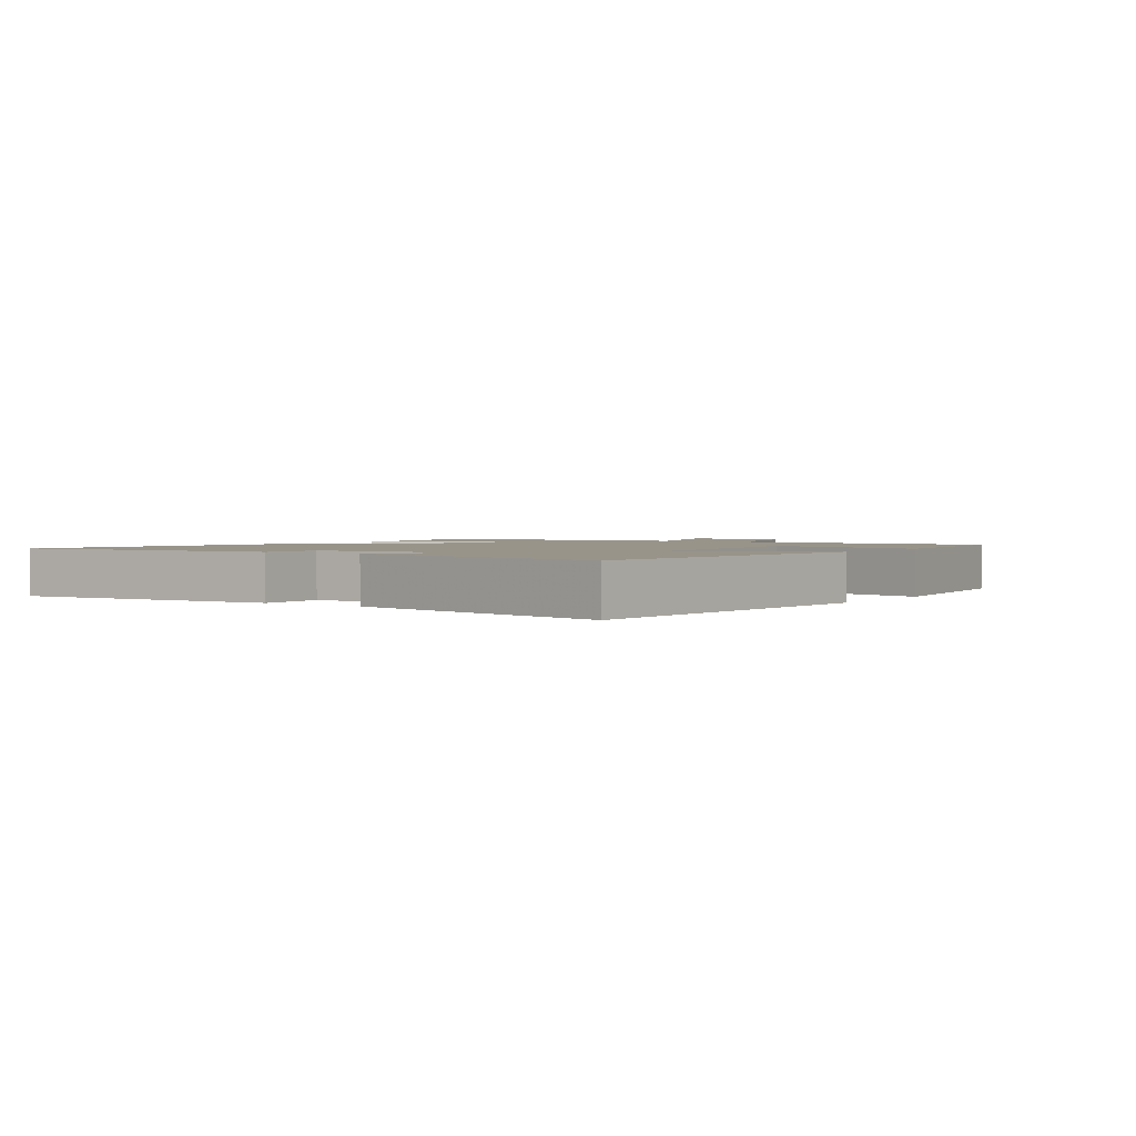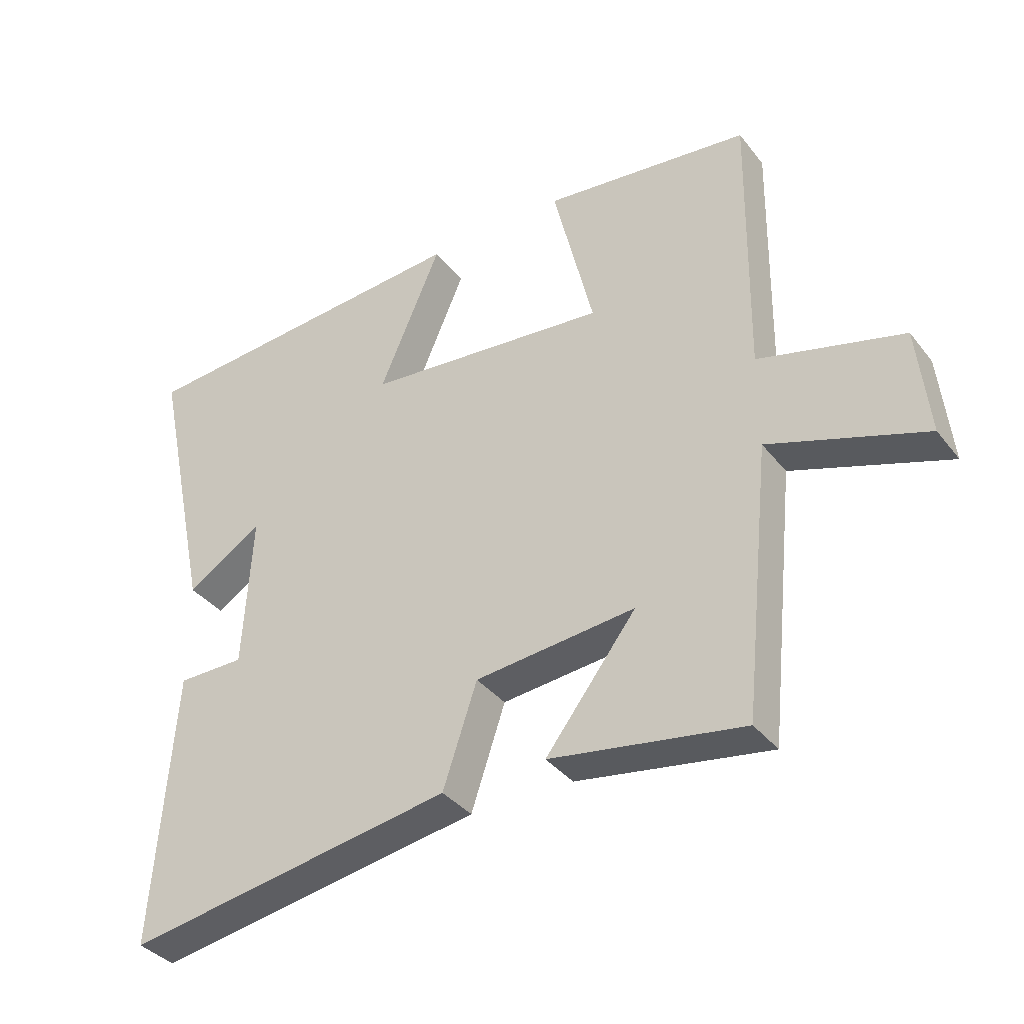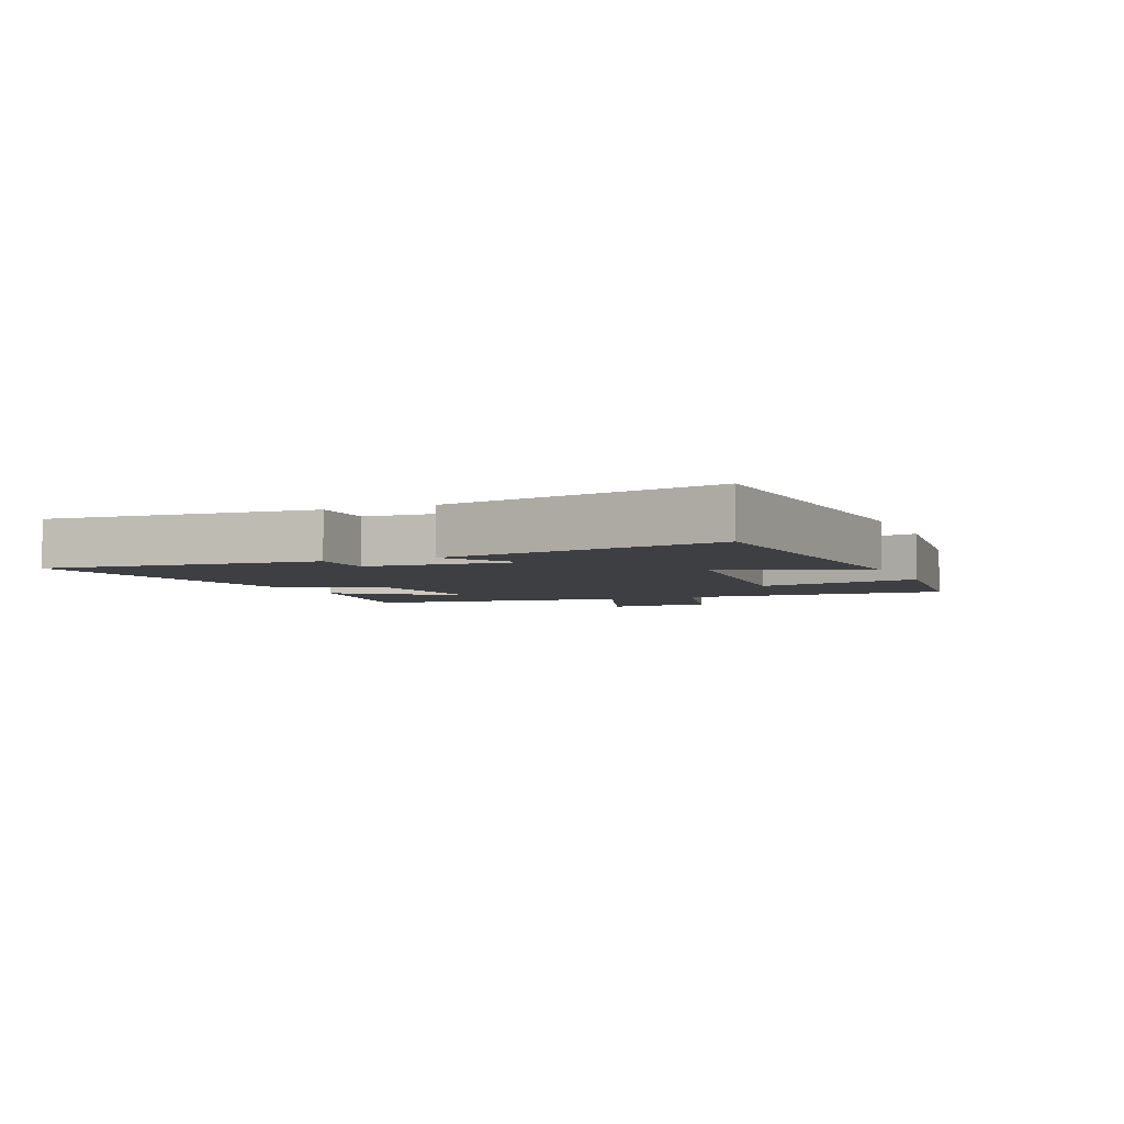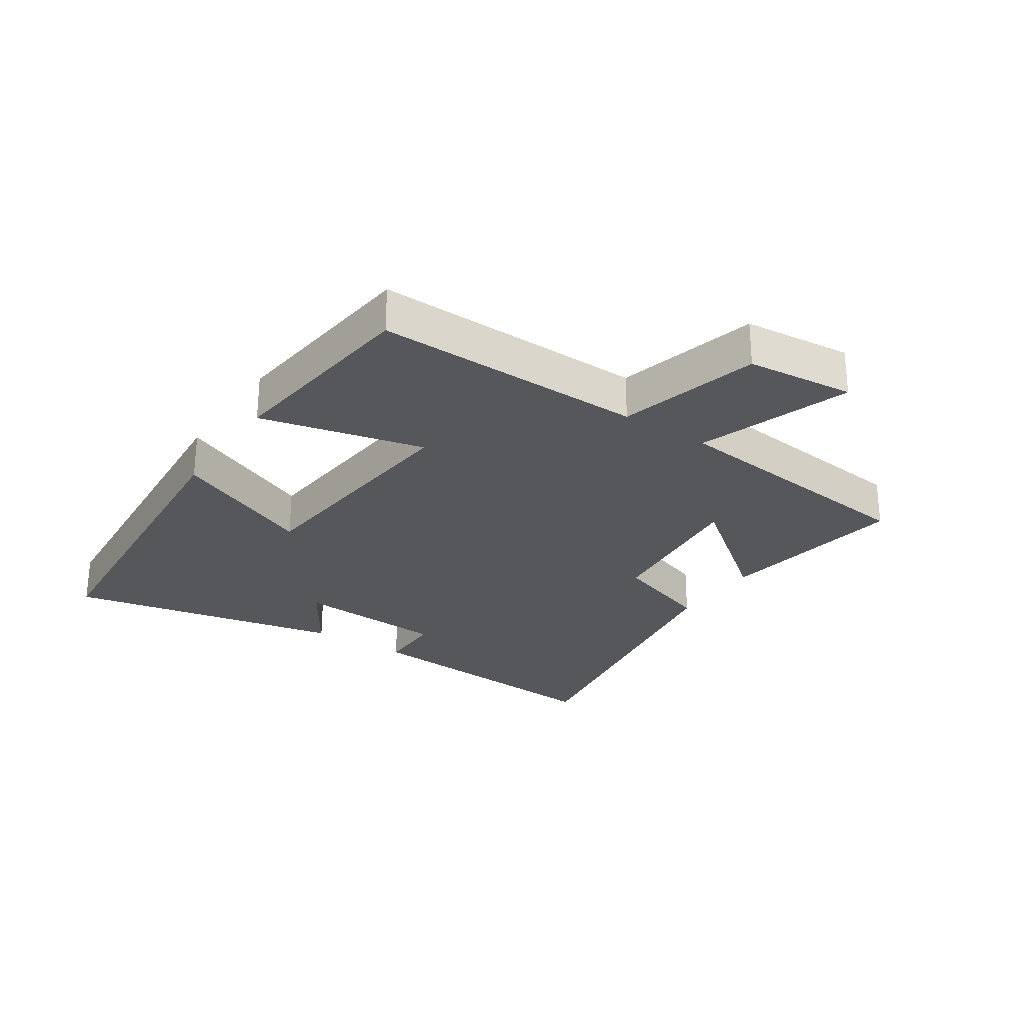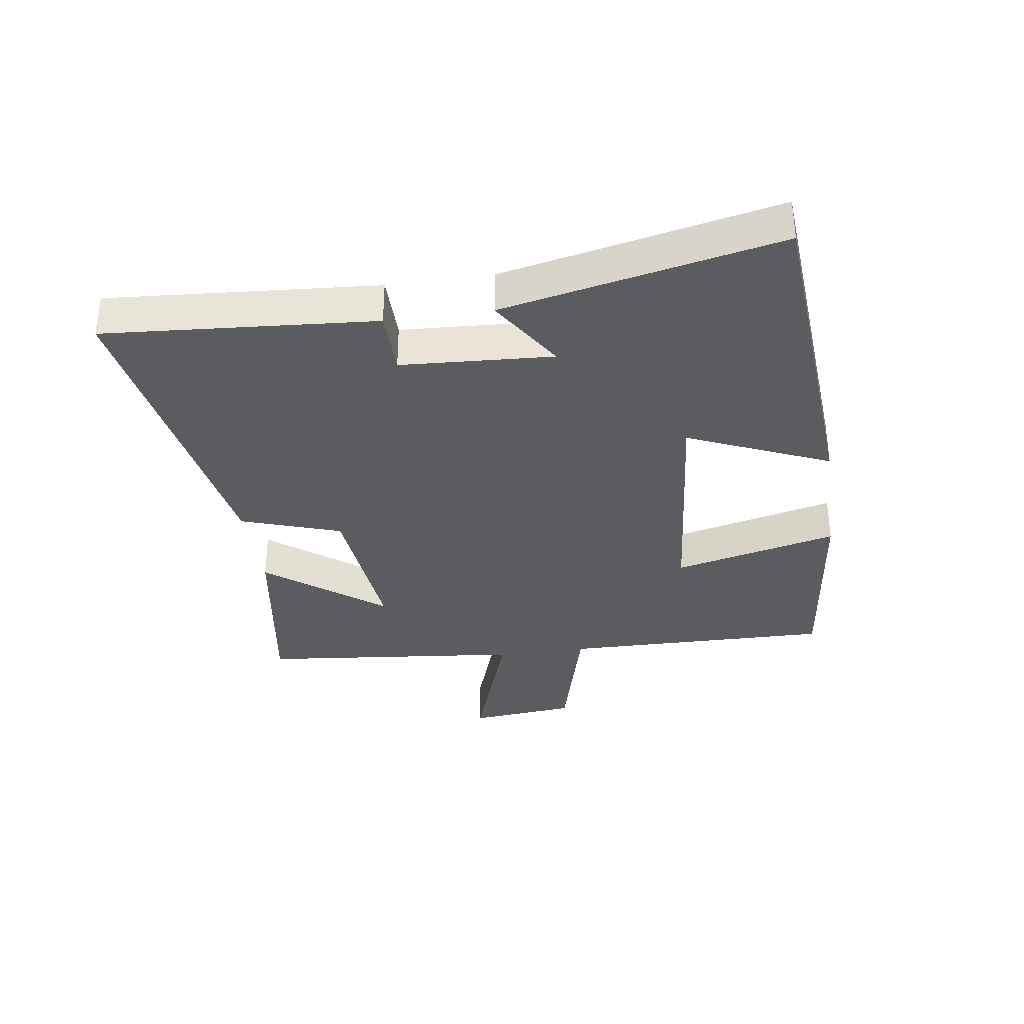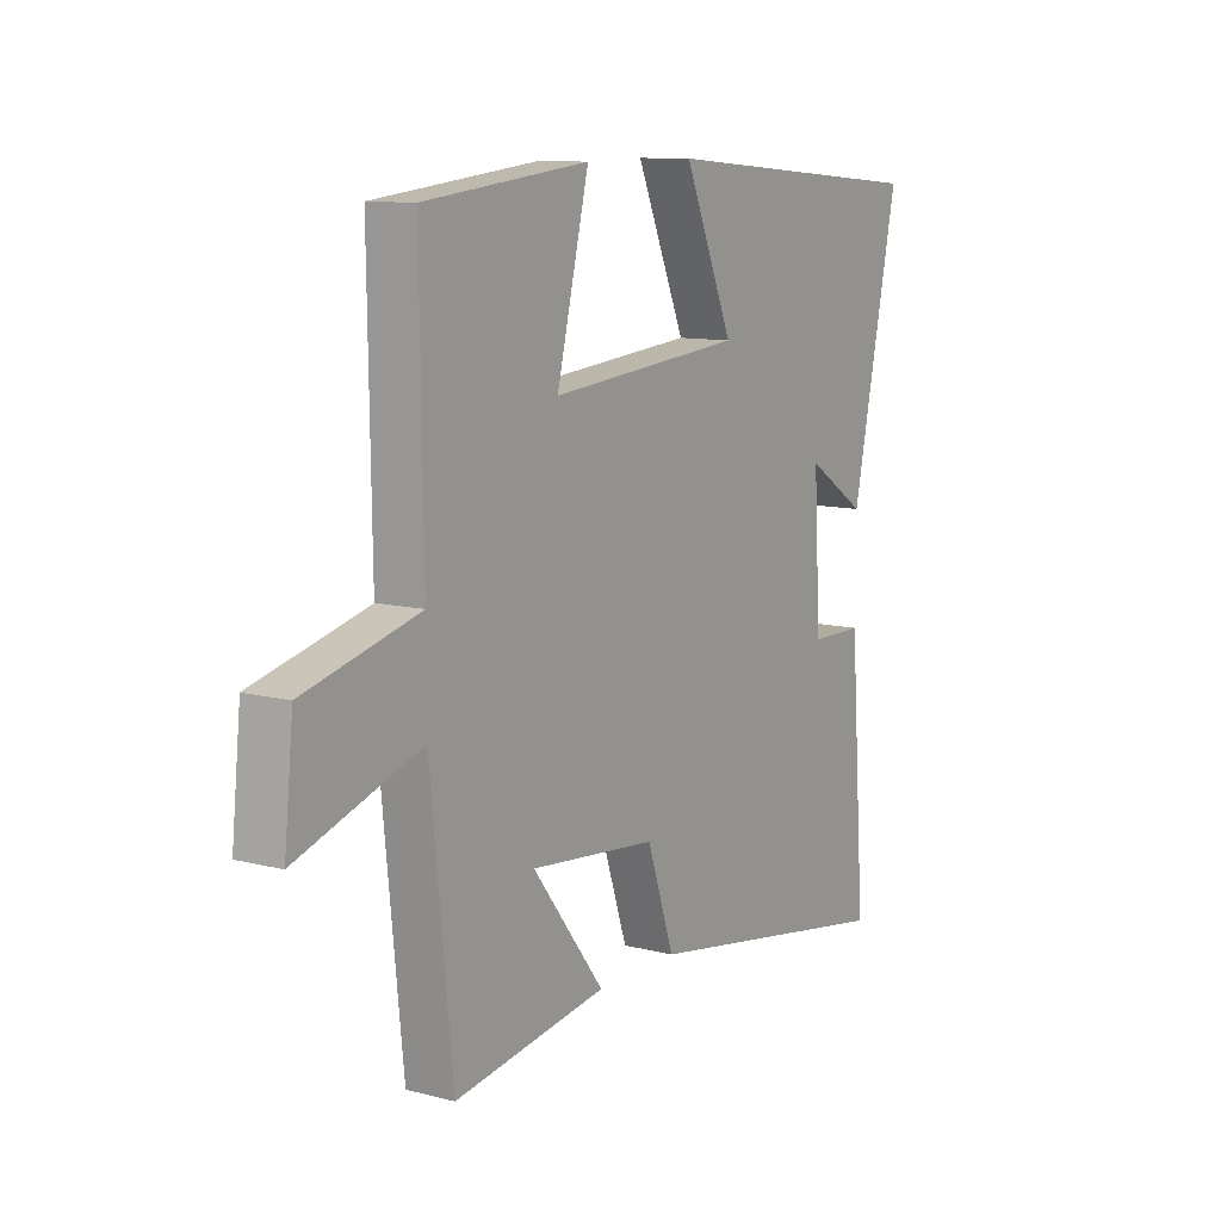
<metadata>
{"format":"obj","ext":"obj","renderer":"f3d","projection":"perspective","resolution":1024,"background":"white","views":[{"elev":1.8,"azim":-55.9,"up":"+Y"},{"elev":-36.4,"azim":33.0,"up":"+Z"},{"elev":-4.2,"azim":-67.6,"up":"+Y"},{"elev":-27.1,"azim":56.1,"up":"+Y"},{"elev":-34.4,"azim":-81.8,"up":"+Y"},{"elev":10.5,"azim":122.8,"up":"+Z"}]}
</metadata>
<code>
v 0.506 0.07 0.463
v 0.5 0.07 0.027
v 0.728 0.07 -0.032
v 0.746 0.07 -0.206
v 0.5 0.07 -0.123
v 0.456 0.07 -0.548
v 0.151 0.07 -0.5
v 0.295 0.07 -0.313
v 0.041 0.07 -0.339
v -0.013 0.07 -0.5
v -0.532 0.07 -0.588
v -0.5 0.07 -0.155
v -0.394 0.07 -0.154
v -0.38 0.07 0.09
v -0.5 0.07 0.013
v -0.594 0.07 0.457
v -0.046 0.07 0.5
v -0.144 0.07 0.272
v 0.242 0.07 0.236
v 0.178 0.07 0.5
v 0.506 0 0.463
v 0.5 0 0.027
v 0.728 0 -0.032
v 0.746 0 -0.206
v 0.5 0 -0.123
v 0.456 0 -0.548
v 0.151 0 -0.5
v 0.295 0 -0.313
v 0.041 0 -0.339
v -0.013 0 -0.5
v -0.532 0 -0.588
v -0.5 0 -0.155
v -0.394 0 -0.154
v -0.38 0 0.09
v -0.5 0 0.013
v -0.594 0 0.457
v -0.046 0 0.5
v -0.144 0 0.272
v 0.242 0 0.236
v 0.178 0 0.5
f 19 20 1 2
f 18 19 2
f 15 16 17 18
f 14 15 18
f 13 14 18 2
f 10 11 12 13
f 9 10 13
f 8 9 13 2
f 5 6 7 8
f 5 8 2
f 2 3 4 5
f 22 21 40 39
f 22 39 38
f 38 37 36 35
f 38 35 34
f 22 38 34 33
f 33 32 31 30
f 33 30 29
f 22 33 29 28
f 28 27 26 25
f 22 28 25
f 25 24 23 22
f 1 21 22 2
f 2 22 23 3
f 3 23 24 4
f 4 24 25 5
f 5 25 26 6
f 6 26 27 7
f 7 27 28 8
f 8 28 29 9
f 9 29 30 10
f 10 30 31 11
f 11 31 32 12
f 12 32 33 13
f 13 33 34 14
f 14 34 35 15
f 15 35 36 16
f 16 36 37 17
f 17 37 38 18
f 18 38 39 19
f 19 39 40 20
f 20 40 21 1

</code>
